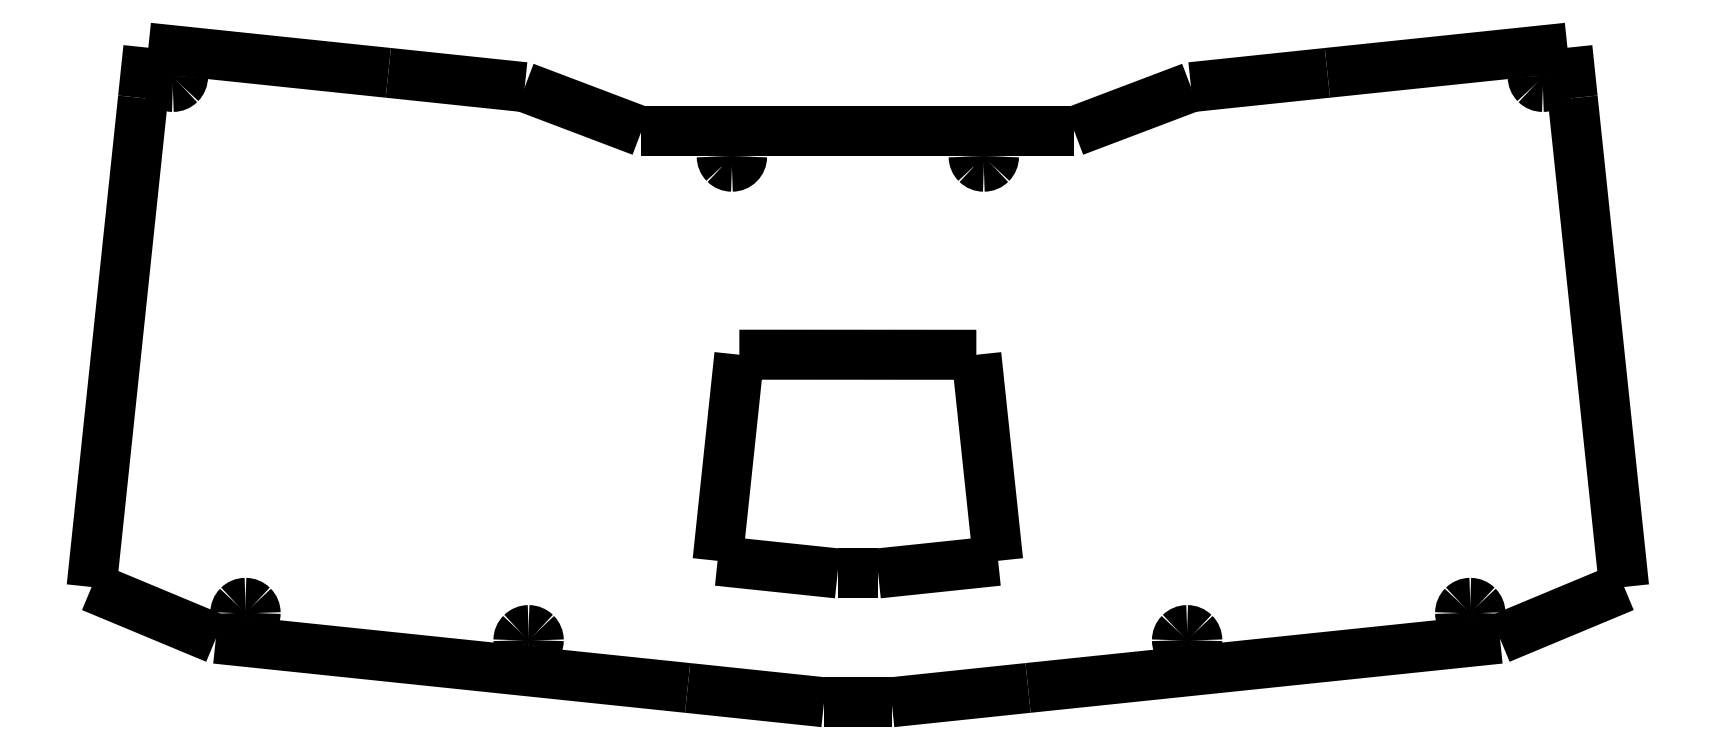
<metadata>
{"format":"dxf","ext":"dxf","renderer":"ezdxf+matplotlib","layout":"modelspace","background":"white","min_lineweight":24,"dpi":150}
</metadata>
<code>
0
SECTION
2
ENTITIES
0
LWPOLYLINE
8
0
90
2
70
0
10
117.5
20
20.34
30
0
10
123.9
20
20.34
30
0
0
LWPOLYLINE
8
0
90
2
70
0
10
46.79
20
99.17
30
0
10
9.002
20
103.1
30
0
0
LWPOLYLINE
8
0
90
2
70
0
10
233.3
20
95.19
30
0
10
241.4
20
18.21
30
0
0
SPLINE
8
0
70
8
71
3
72
8
73
4
74
0
40
0
40
0
40
0
40
0
40
1
40
1
40
1
40
1
10
142.2
20
85.99
30
0
10
142.2
20
85.57
30
0
10
142
20
85.16
30
0
10
141.7
20
84.86
30
0
0
SPLINE
8
0
70
8
71
3
72
8
73
4
74
0
40
0
40
0
40
0
40
0
40
1
40
1
40
1
40
1
10
141.7
20
84.86
30
0
10
141.4
20
84.56
30
0
10
141
20
84.39
30
0
10
140.6
20
84.39
30
0
0
SPLINE
8
0
70
8
71
3
72
8
73
4
74
0
40
0
40
0
40
0
40
0
40
1
40
1
40
1
40
1
10
140.6
20
84.39
30
0
10
140.1
20
84.39
30
0
10
139.7
20
84.56
30
0
10
139.4
20
84.86
30
0
0
SPLINE
8
0
70
8
71
3
72
8
73
4
74
0
40
0
40
0
40
0
40
0
40
1
40
1
40
1
40
1
10
139.4
20
84.86
30
0
10
139.1
20
85.16
30
0
10
139
20
85.57
30
0
10
139
20
85.99
30
0
0
SPLINE
8
0
70
8
71
3
72
8
73
4
74
0
40
0
40
0
40
0
40
0
40
1
40
1
40
1
40
1
10
139
20
85.99
30
0
10
139
20
86.42
30
0
10
139.1
20
86.83
30
0
10
139.4
20
87.13
30
0
0
SPLINE
8
0
70
8
71
3
72
8
73
4
74
0
40
0
40
0
40
0
40
0
40
1
40
1
40
1
40
1
10
139.4
20
87.13
30
0
10
139.7
20
87.43
30
0
10
140.1
20
87.59
30
0
10
140.6
20
87.59
30
0
0
SPLINE
8
0
70
8
71
3
72
8
73
4
74
0
40
0
40
0
40
0
40
0
40
1
40
1
40
1
40
1
10
140.6
20
87.59
30
0
10
141.5
20
87.59
30
0
10
142.2
20
86.88
30
0
10
142.2
20
85.99
30
0
0
LWPOLYLINE
8
0
90
2
70
0
10
221.9
20
10.06
30
0
10
241.4
20
18.21
30
0
0
LWPOLYLINE
8
0
90
1
70
1
10
142.2
20
85.99
30
0
0
SPLINE
8
0
70
8
71
3
72
8
73
4
74
0
40
0
40
0
40
0
40
0
40
1
40
1
40
1
40
1
10
230.2
20
98.55
30
0
10
230.2
20
98.13
30
0
10
230
20
97.72
30
0
10
229.7
20
97.42
30
0
0
SPLINE
8
0
70
8
71
3
72
8
73
4
74
0
40
0
40
0
40
0
40
0
40
1
40
1
40
1
40
1
10
229.7
20
97.42
30
0
10
229.4
20
97.12
30
0
10
229
20
96.95
30
0
10
228.6
20
96.95
30
0
0
SPLINE
8
0
70
8
71
3
72
8
73
4
74
0
40
0
40
0
40
0
40
0
40
1
40
1
40
1
40
1
10
228.6
20
96.95
30
0
10
228.2
20
96.95
30
0
10
227.8
20
97.12
30
0
10
227.5
20
97.42
30
0
0
SPLINE
8
0
70
8
71
3
72
8
73
4
74
0
40
0
40
0
40
0
40
0
40
1
40
1
40
1
40
1
10
227.5
20
97.42
30
0
10
227.2
20
97.72
30
0
10
227
20
98.13
30
0
10
227
20
98.55
30
0
0
SPLINE
8
0
70
8
71
3
72
8
73
4
74
0
40
0
40
0
40
0
40
0
40
1
40
1
40
1
40
1
10
227
20
98.55
30
0
10
227
20
98.98
30
0
10
227.2
20
99.39
30
0
10
227.5
20
99.69
30
0
0
SPLINE
8
0
70
8
71
3
72
8
73
4
74
0
40
0
40
0
40
0
40
0
40
1
40
1
40
1
40
1
10
227.5
20
99.69
30
0
10
227.8
20
99.99
30
0
10
228.2
20
100.2
30
0
10
228.6
20
100.2
30
0
0
SPLINE
8
0
70
8
71
3
72
8
73
4
74
0
40
0
40
0
40
0
40
0
40
1
40
1
40
1
40
1
10
228.6
20
100.2
30
0
10
229
20
100.2
30
0
10
229.4
20
99.99
30
0
10
229.7
20
99.69
30
0
0
SPLINE
8
0
70
8
71
3
72
8
73
4
74
0
40
0
40
0
40
0
40
0
40
1
40
1
40
1
40
1
10
229.7
20
99.69
30
0
10
230
20
99.39
30
0
10
230.2
20
98.98
30
0
10
230.2
20
98.55
30
0
0
LWPOLYLINE
8
0
90
2
70
0
10
93.93
20
2.312
30
0
10
115.4
20
0.054
30
0
0
LWPOLYLINE
8
0
90
1
70
1
10
230.2
20
98.55
30
0
0
SPLINE
8
0
70
8
71
3
72
8
73
4
74
0
40
0
40
0
40
0
40
0
40
1
40
1
40
1
40
1
10
174.2
20
9.814
30
0
10
174.2
20
9.39
30
0
10
174
20
8.983
30
0
10
173.7
20
8.683
30
0
0
SPLINE
8
0
70
8
71
3
72
8
73
4
74
0
40
0
40
0
40
0
40
0
40
1
40
1
40
1
40
1
10
173.7
20
8.683
30
0
10
173.4
20
8.383
30
0
10
173
20
8.214
30
0
10
172.6
20
8.214
30
0
0
SPLINE
8
0
70
8
71
3
72
8
73
4
74
0
40
0
40
0
40
0
40
0
40
1
40
1
40
1
40
1
10
172.6
20
8.214
30
0
10
172.2
20
8.214
30
0
10
171.8
20
8.383
30
0
10
171.5
20
8.683
30
0
0
SPLINE
8
0
70
8
71
3
72
8
73
4
74
0
40
0
40
0
40
0
40
0
40
1
40
1
40
1
40
1
10
171.5
20
8.683
30
0
10
171.2
20
8.983
30
0
10
171
20
9.39
30
0
10
171
20
9.814
30
0
0
SPLINE
8
0
70
8
71
3
72
8
73
4
74
0
40
0
40
0
40
0
40
0
40
1
40
1
40
1
40
1
10
171
20
9.814
30
0
10
171
20
10.24
30
0
10
171.2
20
10.65
30
0
10
171.5
20
10.95
30
0
0
SPLINE
8
0
70
8
71
3
72
8
73
4
74
0
40
0
40
0
40
0
40
0
40
1
40
1
40
1
40
1
10
171.5
20
10.95
30
0
10
171.8
20
11.25
30
0
10
172.2
20
11.41
30
0
10
172.6
20
11.41
30
0
0
SPLINE
8
0
70
8
71
3
72
8
73
4
74
0
40
0
40
0
40
0
40
0
40
1
40
1
40
1
40
1
10
172.6
20
11.41
30
0
10
173
20
11.41
30
0
10
173.4
20
11.25
30
0
10
173.7
20
10.95
30
0
0
SPLINE
8
0
70
8
71
3
72
8
73
4
74
0
40
0
40
0
40
0
40
0
40
1
40
1
40
1
40
1
10
173.7
20
10.95
30
0
10
174
20
10.65
30
0
10
174.2
20
10.24
30
0
10
174.2
20
9.814
30
0
0
LWPOLYLINE
8
0
90
2
70
0
10
173.2
20
96.91
30
0
10
154.8
20
89.95
30
0
0
LWPOLYLINE
8
0
90
1
70
1
10
174.2
20
9.814
30
0
0
SPLINE
8
0
70
8
71
3
72
8
73
4
74
0
40
0
40
0
40
0
40
0
40
1
40
1
40
1
40
1
10
218.8
20
14.1
30
0
10
218.8
20
13.68
30
0
10
218.6
20
13.27
30
0
10
218.3
20
12.97
30
0
0
SPLINE
8
0
70
8
71
3
72
8
73
4
74
0
40
0
40
0
40
0
40
0
40
1
40
1
40
1
40
1
10
218.3
20
12.97
30
0
10
218
20
12.67
30
0
10
217.6
20
12.5
30
0
10
217.2
20
12.5
30
0
0
SPLINE
8
0
70
8
71
3
72
8
73
4
74
0
40
0
40
0
40
0
40
0
40
1
40
1
40
1
40
1
10
217.2
20
12.5
30
0
10
216.7
20
12.5
30
0
10
216.3
20
12.67
30
0
10
216
20
12.97
30
0
0
SPLINE
8
0
70
8
71
3
72
8
73
4
74
0
40
0
40
0
40
0
40
0
40
1
40
1
40
1
40
1
10
216
20
12.97
30
0
10
215.7
20
13.27
30
0
10
215.6
20
13.68
30
0
10
215.6
20
14.1
30
0
0
SPLINE
8
0
70
8
71
3
72
8
73
4
74
0
40
0
40
0
40
0
40
0
40
1
40
1
40
1
40
1
10
215.6
20
14.1
30
0
10
215.6
20
14.53
30
0
10
215.7
20
14.94
30
0
10
216
20
15.24
30
0
0
SPLINE
8
0
70
8
71
3
72
8
73
4
74
0
40
0
40
0
40
0
40
0
40
1
40
1
40
1
40
1
10
216
20
15.24
30
0
10
216.3
20
15.54
30
0
10
216.7
20
15.7
30
0
10
217.2
20
15.7
30
0
0
SPLINE
8
0
70
8
71
3
72
8
73
4
74
0
40
0
40
0
40
0
40
0
40
1
40
1
40
1
40
1
10
217.2
20
15.7
30
0
10
217.6
20
15.7
30
0
10
218
20
15.54
30
0
10
218.3
20
15.24
30
0
0
SPLINE
8
0
70
8
71
3
72
8
73
4
74
0
40
0
40
0
40
0
40
0
40
1
40
1
40
1
40
1
10
218.3
20
15.24
30
0
10
218.6
20
14.94
30
0
10
218.8
20
14.53
30
0
10
218.8
20
14.1
30
0
0
LWPOLYLINE
8
0
90
2
70
0
10
117.5
20
20.34
30
0
10
98.65
20
22.33
30
0
0
LWPOLYLINE
8
0
90
1
70
1
10
218.8
20
14.1
30
0
0
LWPOLYLINE
8
0
90
2
70
0
10
0.075
20
18.21
30
0
10
19.63
20
10.06
30
0
0
LWPOLYLINE
8
0
90
2
70
0
10
0.075
20
18.21
30
0
10
8.165
20
95.19
30
0
0
SPLINE
8
0
70
8
71
3
72
8
73
4
74
0
40
0
40
0
40
0
40
0
40
1
40
1
40
1
40
1
10
14.47
20
98.55
30
0
10
14.47
20
98.13
30
0
10
14.3
20
97.72
30
0
10
14
20
97.42
30
0
0
SPLINE
8
0
70
8
71
3
72
8
73
4
74
0
40
0
40
0
40
0
40
0
40
1
40
1
40
1
40
1
10
14
20
97.42
30
0
10
13.7
20
97.12
30
0
10
13.29
20
96.95
30
0
10
12.87
20
96.95
30
0
0
SPLINE
8
0
70
8
71
3
72
8
73
4
74
0
40
0
40
0
40
0
40
0
40
1
40
1
40
1
40
1
10
12.87
20
96.95
30
0
10
12.44
20
96.95
30
0
10
12.03
20
97.12
30
0
10
11.73
20
97.42
30
0
0
SPLINE
8
0
70
8
71
3
72
8
73
4
74
0
40
0
40
0
40
0
40
0
40
1
40
1
40
1
40
1
10
11.73
20
97.42
30
0
10
11.43
20
97.72
30
0
10
11.27
20
98.13
30
0
10
11.27
20
98.55
30
0
0
SPLINE
8
0
70
8
71
3
72
8
73
4
74
0
40
0
40
0
40
0
40
0
40
1
40
1
40
1
40
1
10
11.27
20
98.55
30
0
10
11.27
20
98.98
30
0
10
11.43
20
99.39
30
0
10
11.73
20
99.69
30
0
0
SPLINE
8
0
70
8
71
3
72
8
73
4
74
0
40
0
40
0
40
0
40
0
40
1
40
1
40
1
40
1
10
11.73
20
99.69
30
0
10
12.03
20
99.99
30
0
10
12.44
20
100.2
30
0
10
12.87
20
100.2
30
0
0
SPLINE
8
0
70
8
71
3
72
8
73
4
74
0
40
0
40
0
40
0
40
0
40
1
40
1
40
1
40
1
10
12.87
20
100.2
30
0
10
13.29
20
100.2
30
0
10
13.7
20
99.99
30
0
10
14
20
99.69
30
0
0
SPLINE
8
0
70
8
71
3
72
8
73
4
74
0
40
0
40
0
40
0
40
0
40
1
40
1
40
1
40
1
10
14
20
99.69
30
0
10
14.3
20
99.39
30
0
10
14.47
20
98.98
30
0
10
14.47
20
98.55
30
0
0
LWPOLYLINE
8
0
90
2
70
0
10
93.93
20
2.312
30
0
10
19.63
20
10.06
30
0
0
LWPOLYLINE
8
0
90
1
70
1
10
14.47
20
98.55
30
0
0
LWPOLYLINE
8
0
90
2
70
0
10
142.8
20
22.33
30
0
10
139.4
20
54.77
30
0
0
LWPOLYLINE
8
0
90
2
70
0
10
102.1
20
54.78
30
0
10
139.4
20
54.77
30
0
0
LWPOLYLINE
8
0
90
2
70
0
10
142.8
20
22.33
30
0
10
123.9
20
20.34
30
0
0
LWPOLYLINE
8
0
90
2
70
0
10
98.65
20
22.33
30
0
10
102.1
20
54.78
30
0
0
LWPOLYLINE
8
0
90
2
70
0
10
8.165
20
95.19
30
0
10
9.002
20
103.1
30
0
0
LWPOLYLINE
8
0
90
2
70
0
10
126.1
20
0.054
30
0
10
147.5
20
2.312
30
0
0
SPLINE
8
0
70
8
71
3
72
8
73
4
74
0
40
0
40
0
40
0
40
0
40
1
40
1
40
1
40
1
10
102.5
20
85.99
30
0
10
102.5
20
85.11
30
0
10
101.8
20
84.39
30
0
10
100.9
20
84.39
30
0
0
SPLINE
8
0
70
8
71
3
72
8
73
4
74
0
40
0
40
0
40
0
40
0
40
1
40
1
40
1
40
1
10
100.9
20
84.39
30
0
10
100.5
20
84.39
30
0
10
100.1
20
84.56
30
0
10
99.77
20
84.86
30
0
0
SPLINE
8
0
70
8
71
3
72
8
73
4
74
0
40
0
40
0
40
0
40
0
40
1
40
1
40
1
40
1
10
99.77
20
84.86
30
0
10
99.47
20
85.16
30
0
10
99.3
20
85.57
30
0
10
99.3
20
85.99
30
0
0
SPLINE
8
0
70
8
71
3
72
8
73
4
74
0
40
0
40
0
40
0
40
0
40
1
40
1
40
1
40
1
10
99.3
20
85.99
30
0
10
99.3
20
86.42
30
0
10
99.47
20
86.83
30
0
10
99.77
20
87.13
30
0
0
SPLINE
8
0
70
8
71
3
72
8
73
4
74
0
40
0
40
0
40
0
40
0
40
1
40
1
40
1
40
1
10
99.77
20
87.13
30
0
10
100.1
20
87.43
30
0
10
100.5
20
87.59
30
0
10
100.9
20
87.59
30
0
0
SPLINE
8
0
70
8
71
3
72
8
73
4
74
0
40
0
40
0
40
0
40
0
40
1
40
1
40
1
40
1
10
100.9
20
87.59
30
0
10
101.8
20
87.59
30
0
10
102.5
20
86.88
30
0
10
102.5
20
85.99
30
0
0
LWPOLYLINE
8
0
90
2
70
0
10
194.7
20
99.17
30
0
10
173.2
20
96.91
30
0
0
LWPOLYLINE
8
0
90
1
70
1
10
102.5
20
85.99
30
0
0
LWPOLYLINE
8
0
90
2
70
0
10
68.28
20
96.91
30
0
10
46.79
20
99.17
30
0
0
LWPOLYLINE
8
0
90
2
70
0
10
194.7
20
99.17
30
0
10
232.5
20
103.1
30
0
0
LWPOLYLINE
8
0
90
2
70
0
10
68.28
20
96.91
30
0
10
86.65
20
89.95
30
0
0
SPLINE
8
0
70
8
71
3
72
8
73
4
74
0
40
0
40
0
40
0
40
0
40
1
40
1
40
1
40
1
10
70.48
20
9.814
30
0
10
70.48
20
9.39
30
0
10
70.31
20
8.983
30
0
10
70.01
20
8.683
30
0
0
SPLINE
8
0
70
8
71
3
72
8
73
4
74
0
40
0
40
0
40
0
40
0
40
1
40
1
40
1
40
1
10
70.01
20
8.683
30
0
10
69.71
20
8.383
30
0
10
69.31
20
8.214
30
0
10
68.88
20
8.214
30
0
0
SPLINE
8
0
70
8
71
3
72
8
73
4
74
0
40
0
40
0
40
0
40
0
40
1
40
1
40
1
40
1
10
68.88
20
8.214
30
0
10
68.46
20
8.214
30
0
10
68.05
20
8.383
30
0
10
67.75
20
8.683
30
0
0
SPLINE
8
0
70
8
71
3
72
8
73
4
74
0
40
0
40
0
40
0
40
0
40
1
40
1
40
1
40
1
10
67.75
20
8.683
30
0
10
67.45
20
8.983
30
0
10
67.28
20
9.39
30
0
10
67.28
20
9.814
30
0
0
SPLINE
8
0
70
8
71
3
72
8
73
4
74
0
40
0
40
0
40
0
40
0
40
1
40
1
40
1
40
1
10
67.28
20
9.814
30
0
10
67.28
20
10.24
30
0
10
67.45
20
10.65
30
0
10
67.75
20
10.95
30
0
0
SPLINE
8
0
70
8
71
3
72
8
73
4
74
0
40
0
40
0
40
0
40
0
40
1
40
1
40
1
40
1
10
67.75
20
10.95
30
0
10
68.05
20
11.25
30
0
10
68.46
20
11.41
30
0
10
68.88
20
11.41
30
0
0
SPLINE
8
0
70
8
71
3
72
8
73
4
74
0
40
0
40
0
40
0
40
0
40
1
40
1
40
1
40
1
10
68.88
20
11.41
30
0
10
69.31
20
11.41
30
0
10
69.71
20
11.25
30
0
10
70.01
20
10.95
30
0
0
SPLINE
8
0
70
8
71
3
72
8
73
4
74
0
40
0
40
0
40
0
40
0
40
1
40
1
40
1
40
1
10
70.01
20
10.95
30
0
10
70.31
20
10.65
30
0
10
70.48
20
10.24
30
0
10
70.48
20
9.814
30
0
0
LWPOLYLINE
8
0
90
2
70
0
10
115.4
20
0.054
30
0
10
126.1
20
0.054
30
0
0
LWPOLYLINE
8
0
90
1
70
1
10
70.48
20
9.814
30
0
0
LWPOLYLINE
8
0
90
2
70
0
10
147.5
20
2.312
30
0
10
221.9
20
10.06
30
0
0
SPLINE
8
0
70
8
71
3
72
8
73
4
74
0
40
0
40
0
40
0
40
0
40
1
40
1
40
1
40
1
10
25.9
20
14.1
30
0
10
25.9
20
13.68
30
0
10
25.73
20
13.27
30
0
10
25.43
20
12.97
30
0
0
SPLINE
8
0
70
8
71
3
72
8
73
4
74
0
40
0
40
0
40
0
40
0
40
1
40
1
40
1
40
1
10
25.43
20
12.97
30
0
10
25.13
20
12.67
30
0
10
24.72
20
12.5
30
0
10
24.3
20
12.5
30
0
0
SPLINE
8
0
70
8
71
3
72
8
73
4
74
0
40
0
40
0
40
0
40
0
40
1
40
1
40
1
40
1
10
24.3
20
12.5
30
0
10
23.88
20
12.5
30
0
10
23.47
20
12.67
30
0
10
23.17
20
12.97
30
0
0
SPLINE
8
0
70
8
71
3
72
8
73
4
74
0
40
0
40
0
40
0
40
0
40
1
40
1
40
1
40
1
10
23.17
20
12.97
30
0
10
22.87
20
13.27
30
0
10
22.7
20
13.68
30
0
10
22.7
20
14.1
30
0
0
SPLINE
8
0
70
8
71
3
72
8
73
4
74
0
40
0
40
0
40
0
40
0
40
1
40
1
40
1
40
1
10
22.7
20
14.1
30
0
10
22.7
20
14.53
30
0
10
22.87
20
14.94
30
0
10
23.17
20
15.24
30
0
0
SPLINE
8
0
70
8
71
3
72
8
73
4
74
0
40
0
40
0
40
0
40
0
40
1
40
1
40
1
40
1
10
23.17
20
15.24
30
0
10
23.47
20
15.54
30
0
10
23.88
20
15.7
30
0
10
24.3
20
15.7
30
0
0
SPLINE
8
0
70
8
71
3
72
8
73
4
74
0
40
0
40
0
40
0
40
0
40
1
40
1
40
1
40
1
10
24.3
20
15.7
30
0
10
24.72
20
15.7
30
0
10
25.13
20
15.54
30
0
10
25.43
20
15.24
30
0
0
SPLINE
8
0
70
8
71
3
72
8
73
4
74
0
40
0
40
0
40
0
40
0
40
1
40
1
40
1
40
1
10
25.43
20
15.24
30
0
10
25.73
20
14.94
30
0
10
25.9
20
14.53
30
0
10
25.9
20
14.1
30
0
0
LWPOLYLINE
8
0
90
2
70
0
10
86.65
20
89.95
30
0
10
154.8
20
89.95
30
0
0
LWPOLYLINE
8
0
90
1
70
1
10
25.9
20
14.1
30
0
0
LWPOLYLINE
8
0
90
2
70
0
10
233.3
20
95.19
30
0
10
232.5
20
103.1
30
0
0
ENDSEC
0
EOF

</code>
